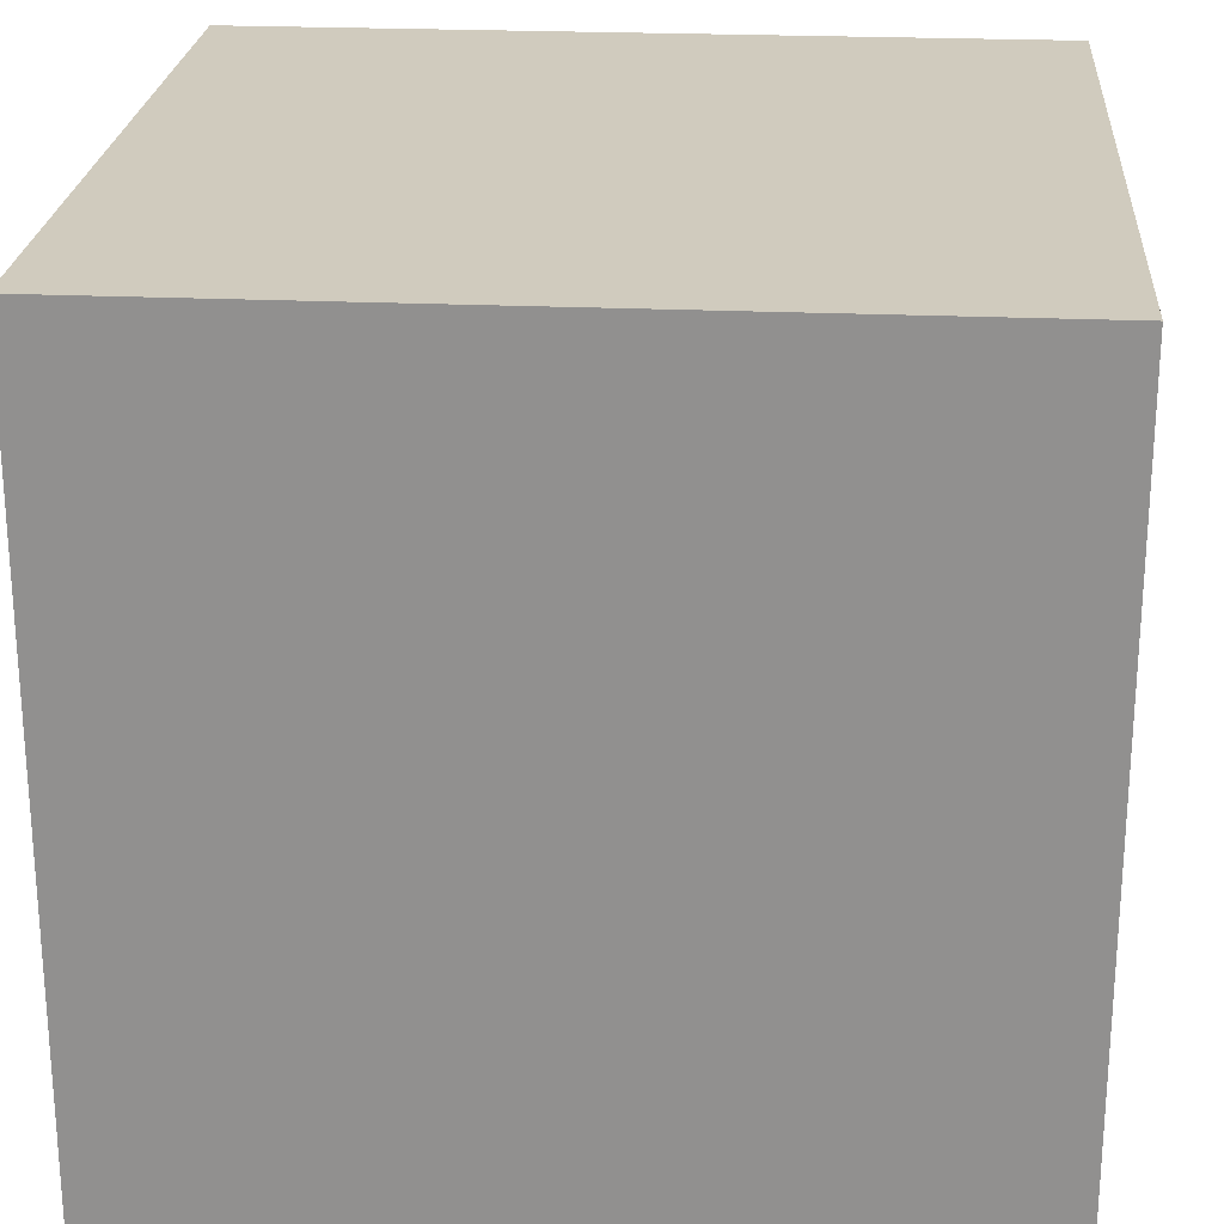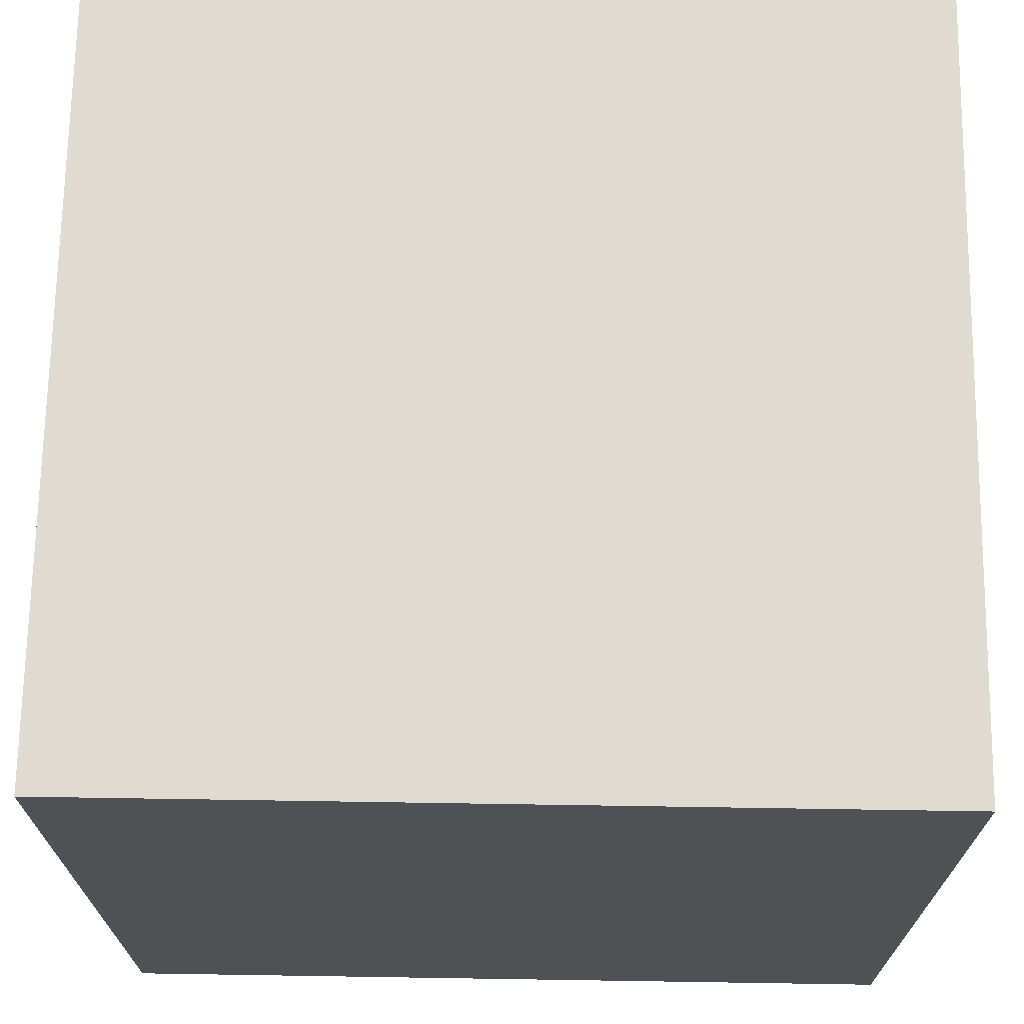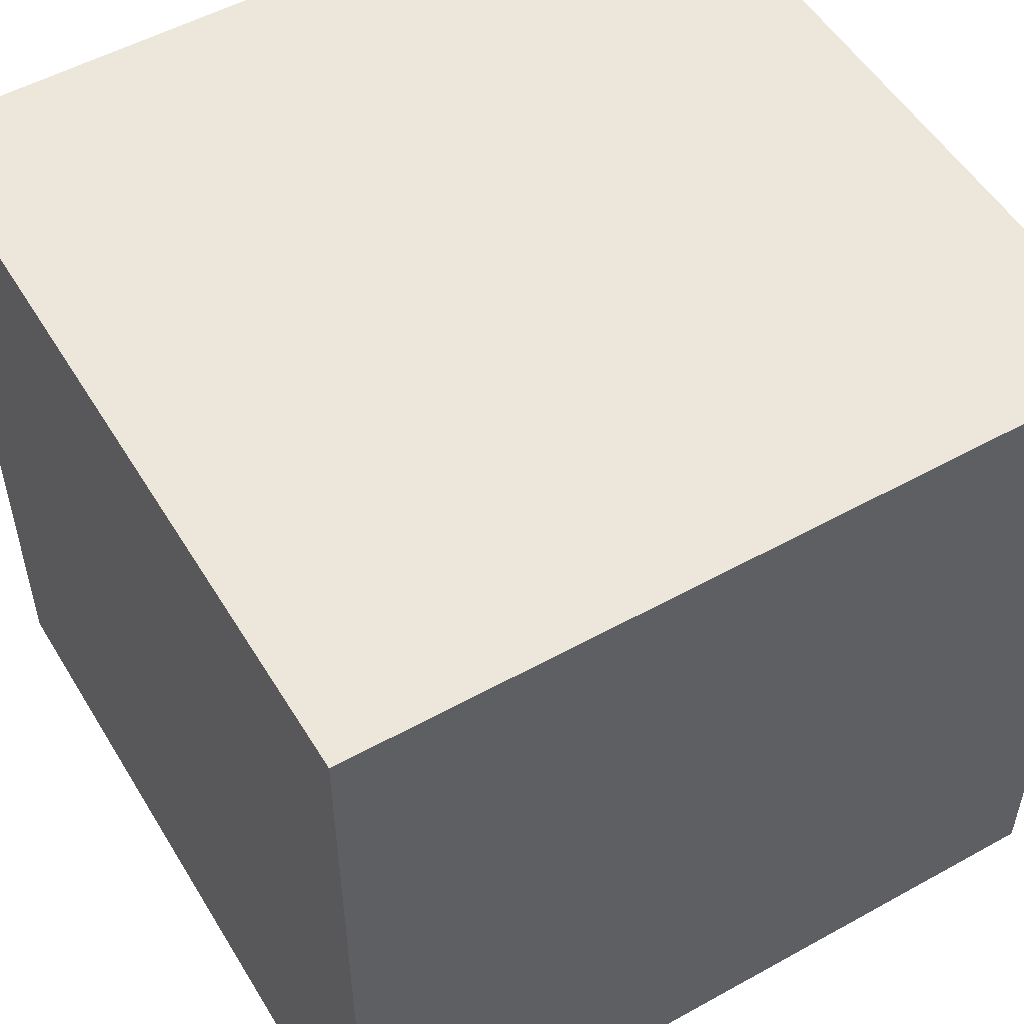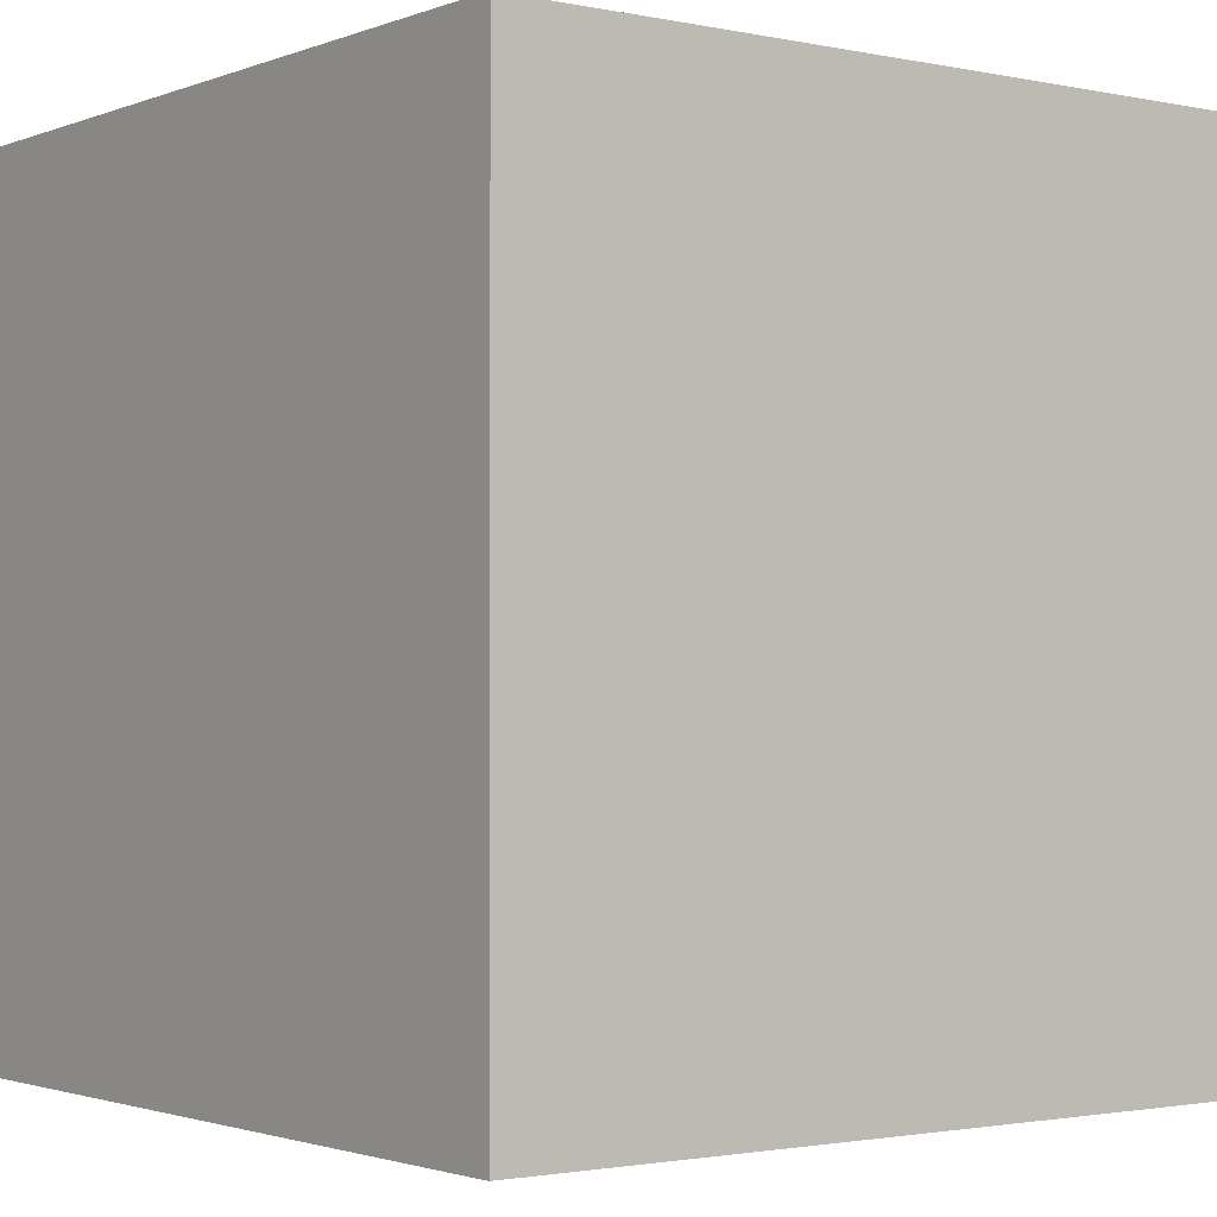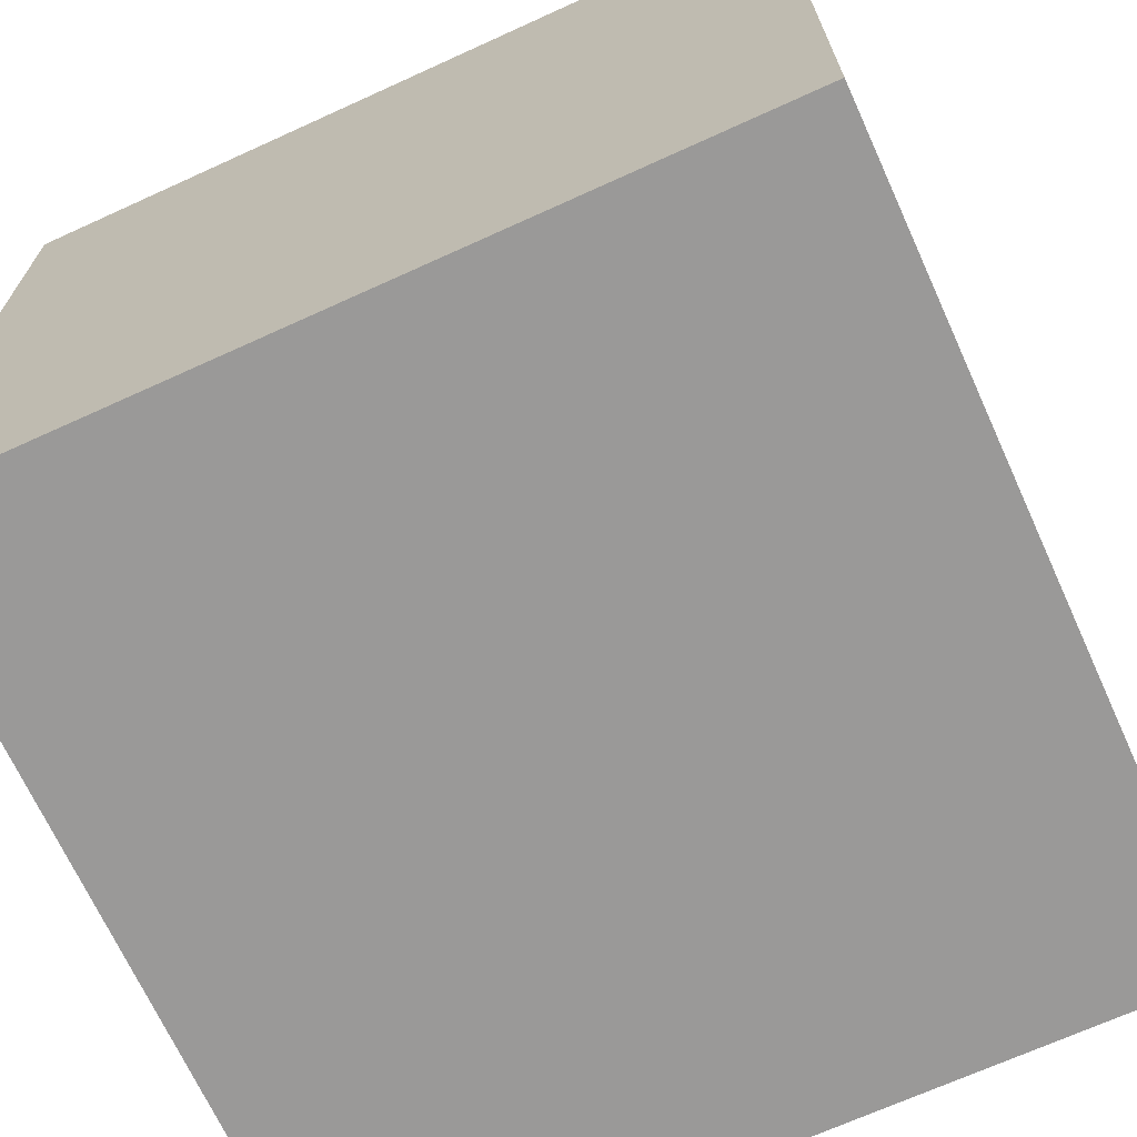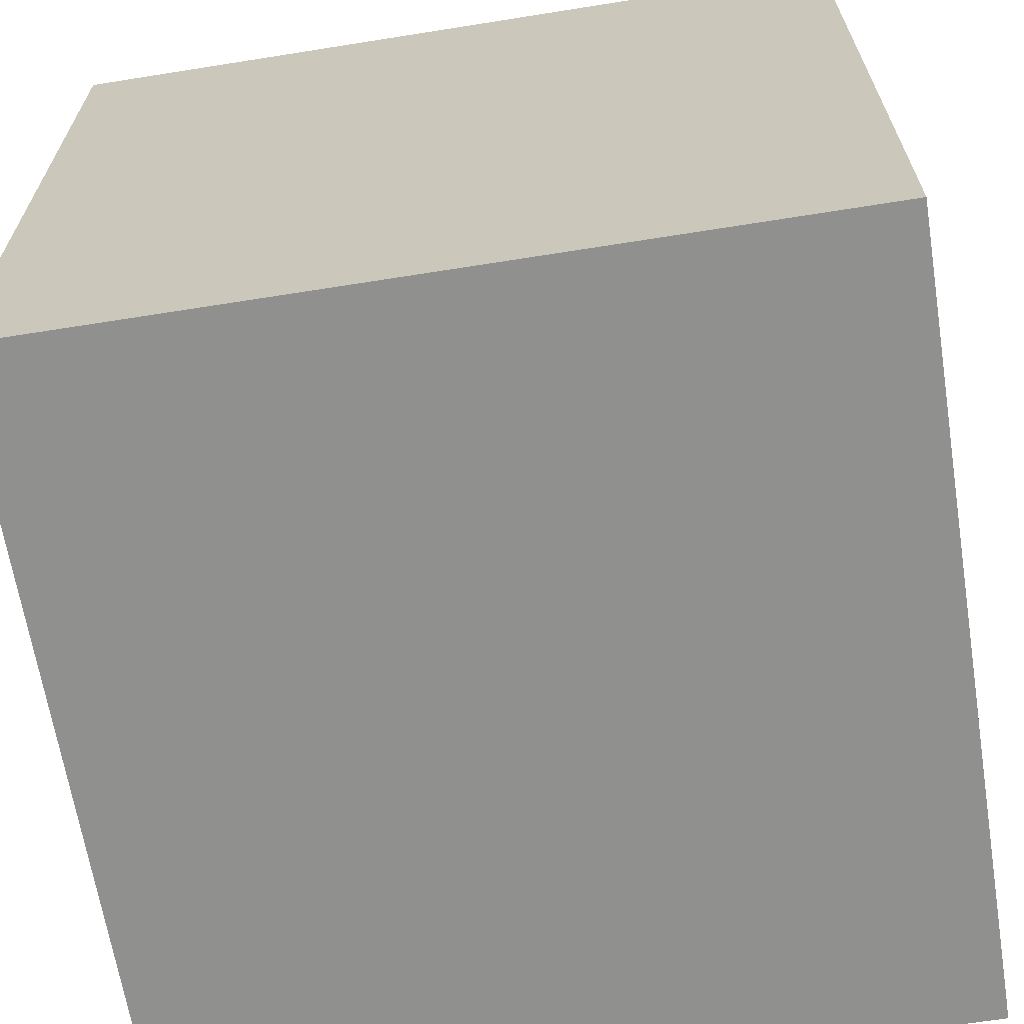
<metadata>
{"format":"obj","ext":"obj","renderer":"f3d","projection":"perspective","resolution":1024,"background":"white","views":[{"elev":23.6,"azim":4.3,"up":"+Y"},{"elev":69.9,"azim":-89.1,"up":"+Y"},{"elev":52.9,"azim":149.3,"up":"+Z"},{"elev":-1.8,"azim":53.1,"up":"+Y"},{"elev":-69.1,"azim":24.5,"up":"+Y"},{"elev":-65.6,"azim":-170.9,"up":"+Z"}]}
</metadata>
<code>
v -0.5 -0.5 0.5
v -0.5 -0.5 -0.5
v 0.5 -0.5 -0.5
v 0.5 -0.5 0.5
v -0.5 0.5 0.5
v -0.5 0.5 -0.5
v 0.5 0.5 -0.5
v 0.5 0.5 0.5
f 1 2 6
f 2 3 7
f 3 4 8
f 4 1 5
f 4 3 2
f 5 6 7
f 5 1 6
f 6 2 7
f 7 3 8
f 8 4 5
f 1 4 2
f 8 5 7

</code>
